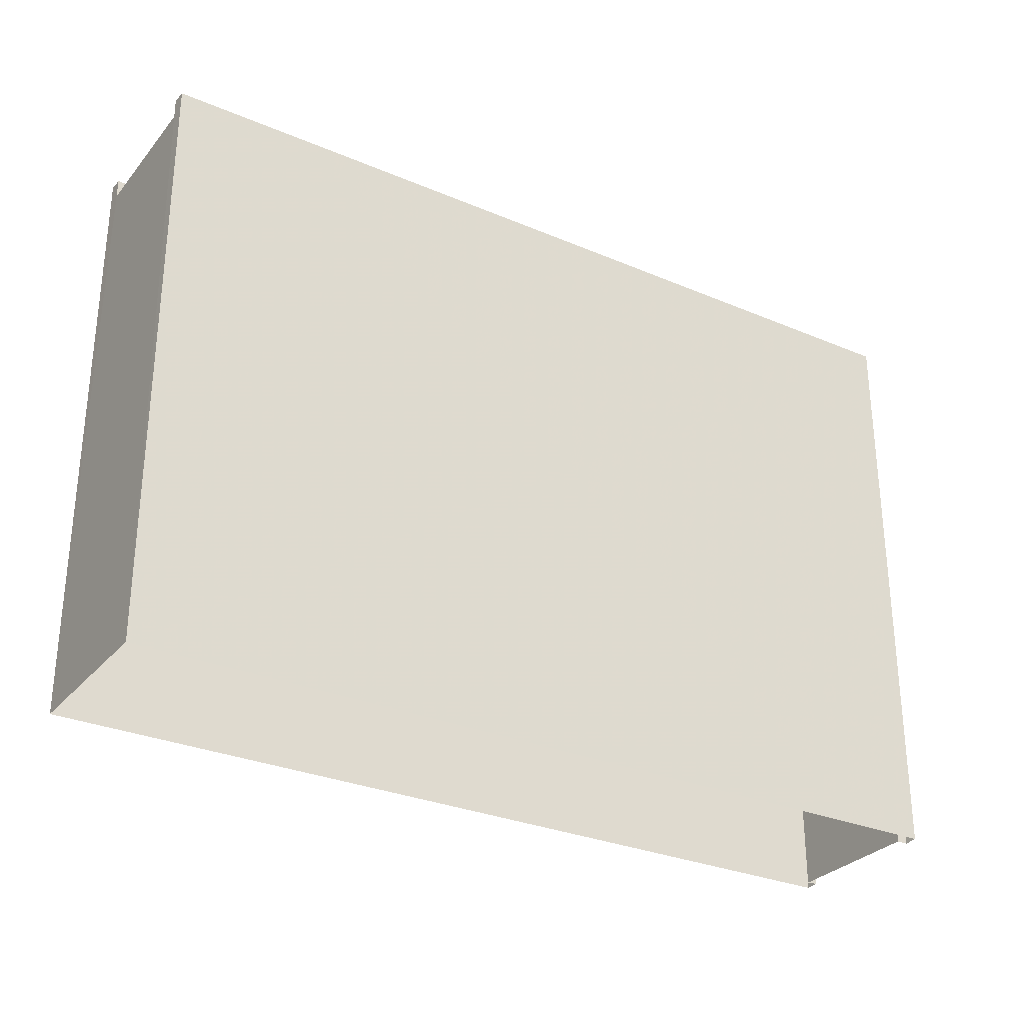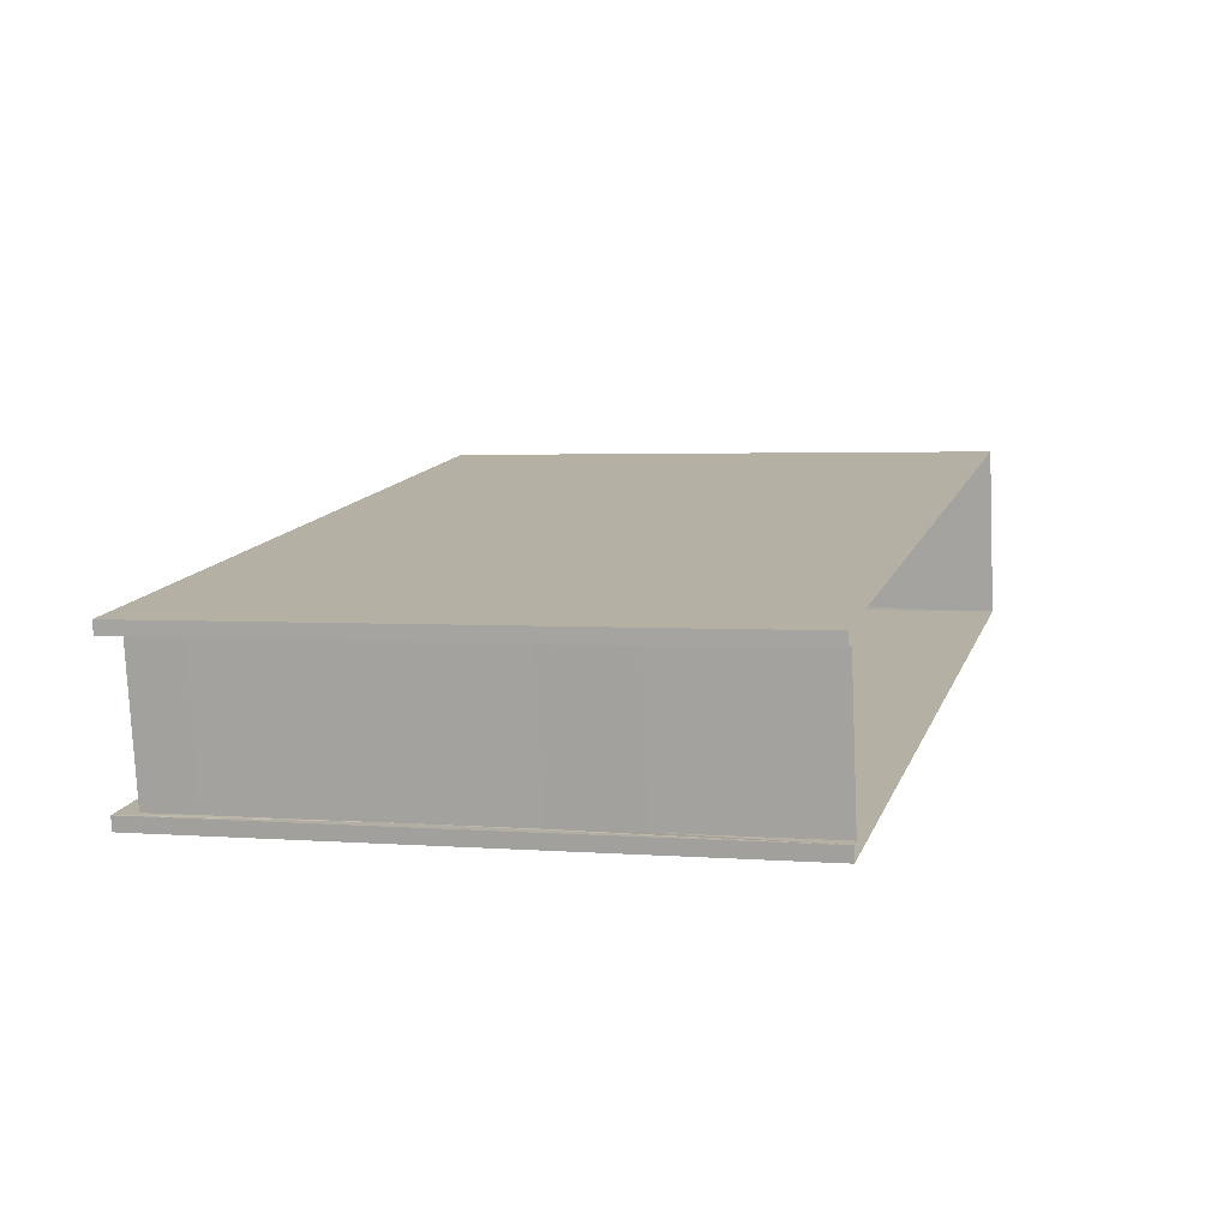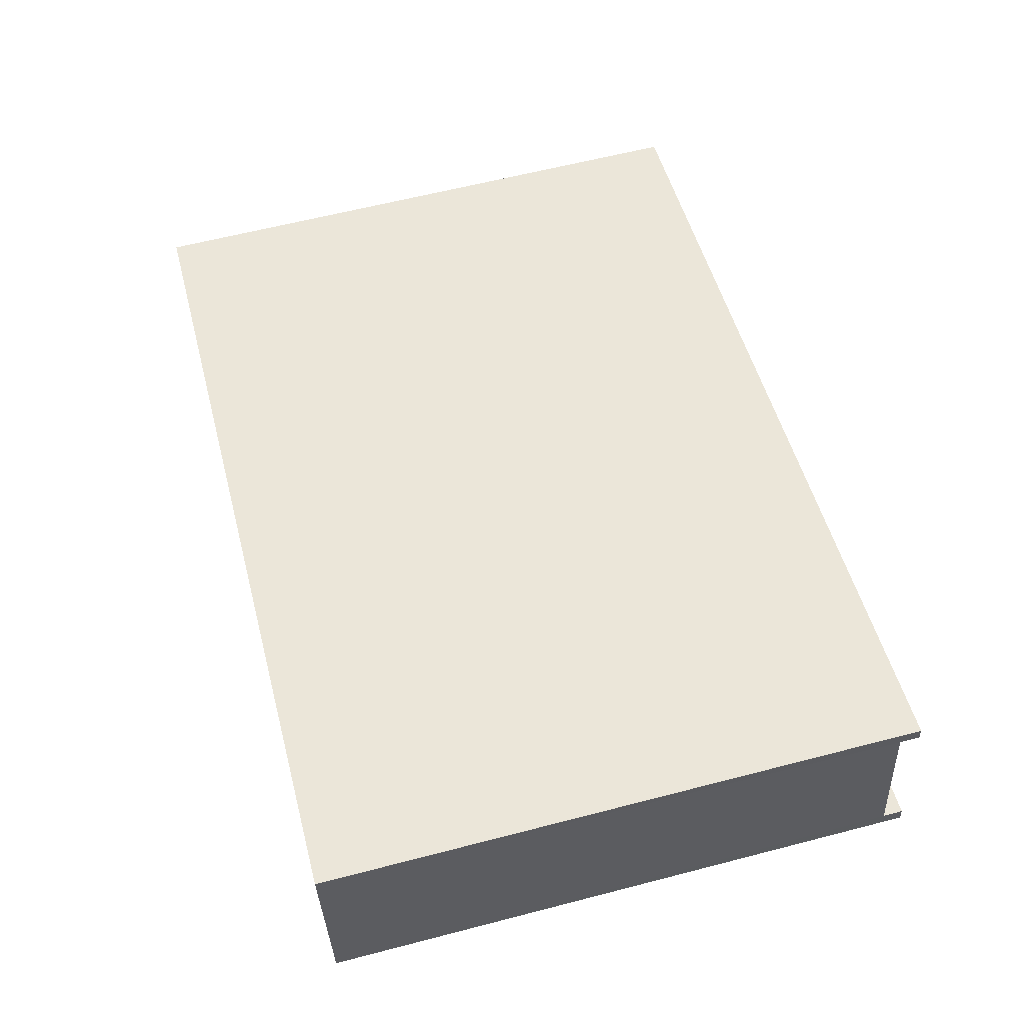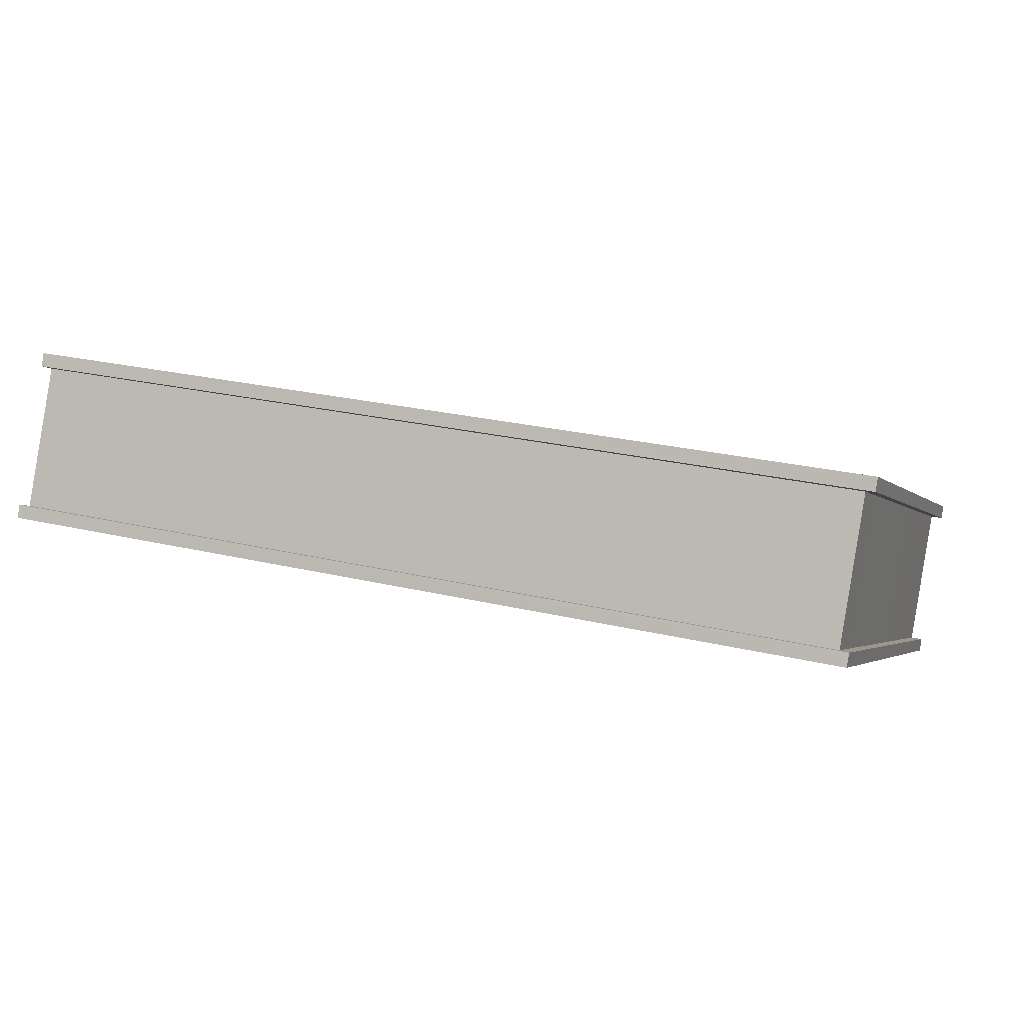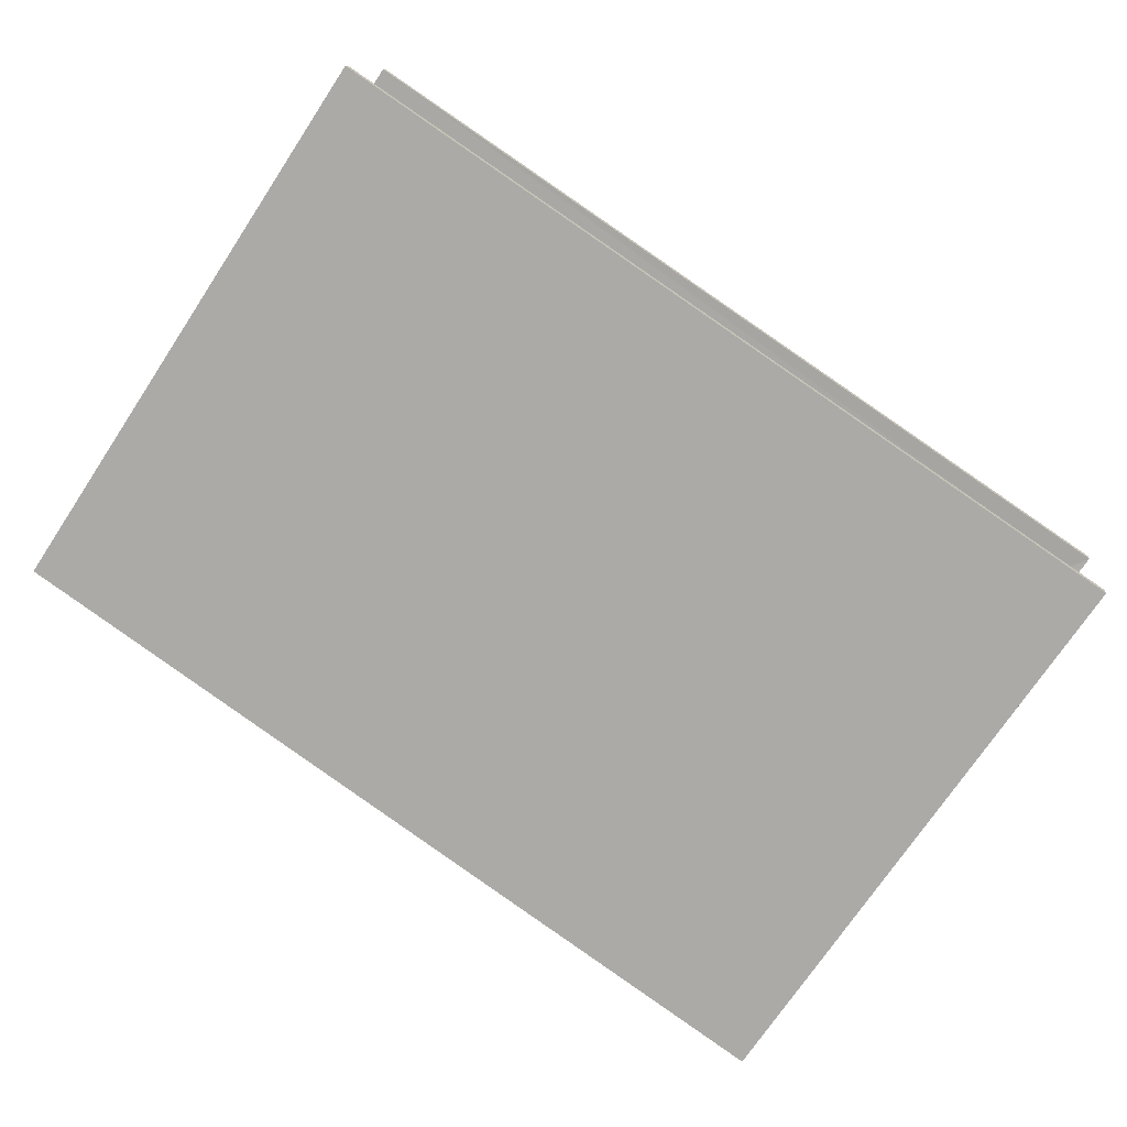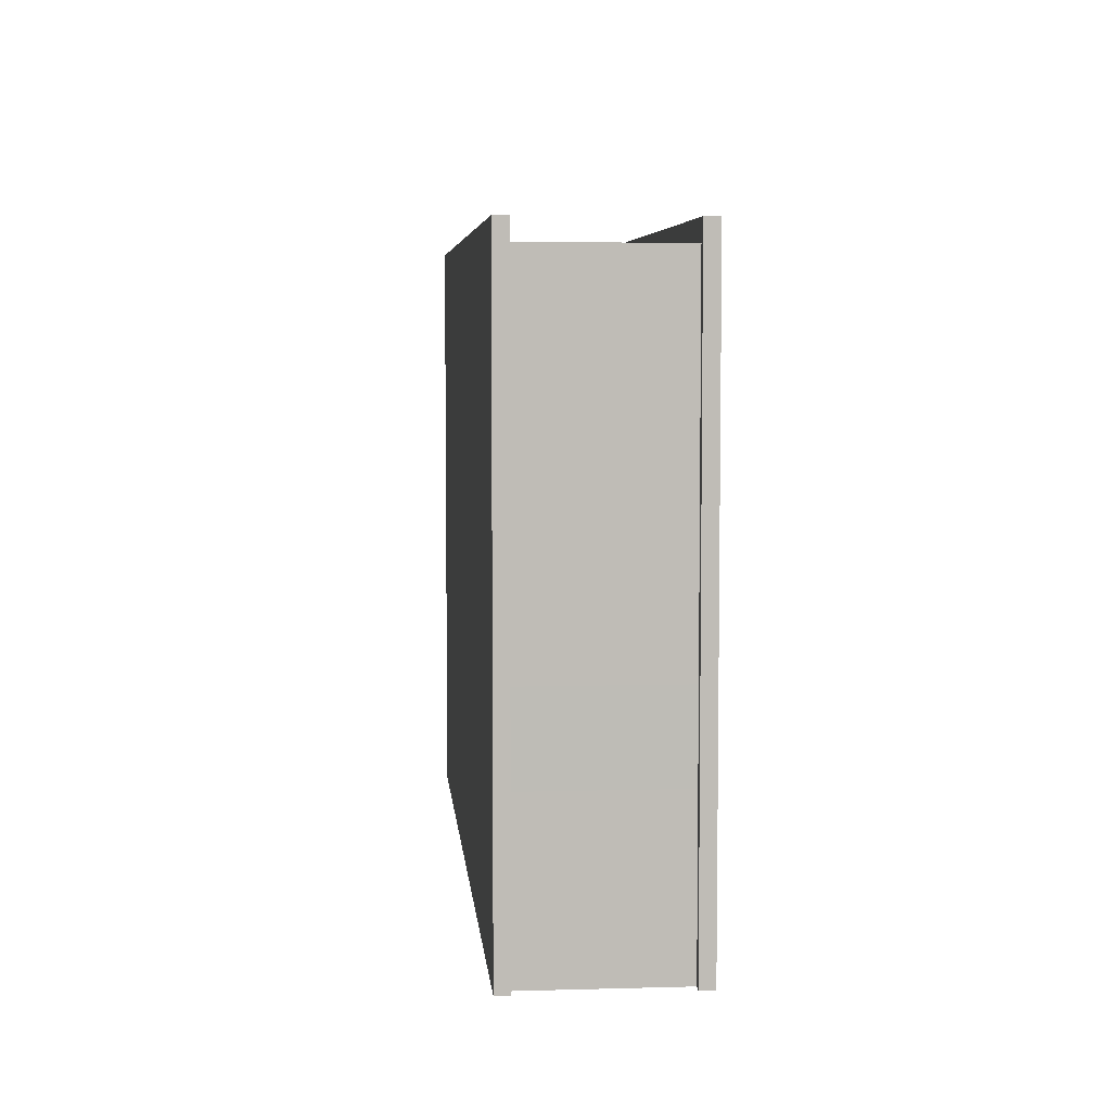
<metadata>
{"format":"obj","ext":"obj","renderer":"f3d","projection":"perspective","resolution":1024,"background":"white","views":[{"elev":-29.7,"azim":-41.6,"up":"+Z"},{"elev":2.7,"azim":105.8,"up":"+Y"},{"elev":61.7,"azim":-104.8,"up":"+Y"},{"elev":-2.5,"azim":18.1,"up":"+Y"},{"elev":-72.7,"azim":-33.5,"up":"+Y"},{"elev":5.6,"azim":75.3,"up":"+Z"}]}
</metadata>
<code>
v -8.9e+04 -9.976e+04 7.635
v -8.898e+04 -9.976e+04 7.635
v -8.898e+04 -9.976e+04 7.635
v -8.898e+04 -9.976e+04 7.635
v -8.898e+04 -9.976e+04 7.635
v -8.9e+04 -9.975e+04 7.635
v -8.898e+04 -9.976e+04 7.635
v -8.898e+04 -9.976e+04 7.635
v -8.898e+04 -9.976e+04 16.71
v -8.898e+04 -9.976e+04 16.71
v -8.9e+04 -9.975e+04 16.71
v -8.9e+04 -9.975e+04 16.71
v -8.898e+04 -9.976e+04 16.42
v -8.9e+04 -9.975e+04 16.42
v -8.9e+04 -9.976e+04 16.42
v -8.898e+04 -9.976e+04 16.42
v -8.9e+04 -9.976e+04 16.71
v -8.898e+04 -9.976e+04 16.71
v -8.898e+04 -9.976e+04 16.71
v -8.9e+04 -9.976e+04 16.71
v -8.898e+04 -9.976e+04 10.03
v -8.898e+04 -9.976e+04 10.03
v -8.898e+04 -9.976e+04 11.28
v -8.898e+04 -9.976e+04 11.28
v -8.898e+04 -9.976e+04 13.04
v -8.898e+04 -9.976e+04 13.04
v -8.898e+04 -9.976e+04 13.85
v -8.898e+04 -9.976e+04 13.85
v -8.898e+04 -9.976e+04 15.61
v -8.898e+04 -9.976e+04 15.61
f 1 2 3
f 3 2 4
f 5 6 7
f 6 2 1
f 5 7 8
f 6 5 2
f 9 10 11
f 12 9 11
f 13 14 15
f 13 16 14
f 17 18 19
f 20 17 19
f 2 5 21
f 21 5 22
f 21 22 23
f 23 22 24
f 23 24 25
f 24 26 25
f 25 26 27
f 26 28 27
f 27 28 29
f 28 30 29
f 29 30 13
f 30 16 13
f 9 7 10
f 9 8 7
f 7 11 10
f 7 6 11
f 13 20 19
f 13 15 20
f 17 20 15
f 1 17 15
f 1 15 6
f 14 12 11
f 6 14 11
f 6 15 14
f 19 3 4
f 19 18 3
f 18 1 3
f 18 17 1
f 9 12 16
f 12 14 16
f 26 8 9
f 5 8 22
f 22 8 24
f 24 8 26
f 28 26 9
f 30 28 9
f 30 9 16
f 13 19 29
f 29 19 27
f 27 19 25
f 25 19 4
f 23 25 4
f 21 4 2
f 21 23 4

</code>
